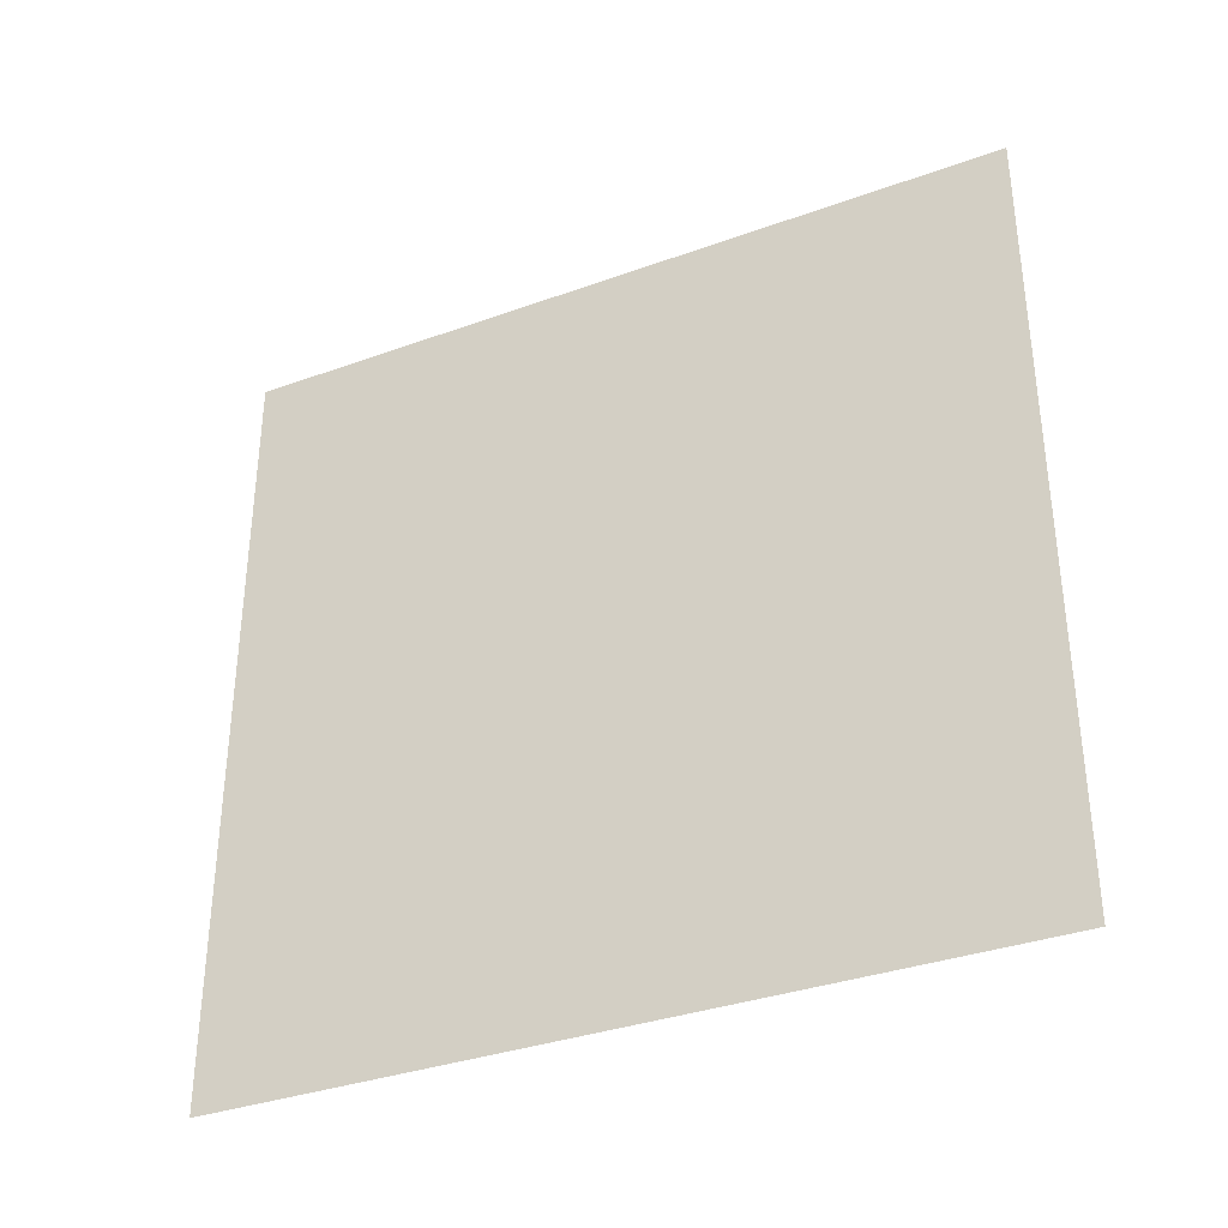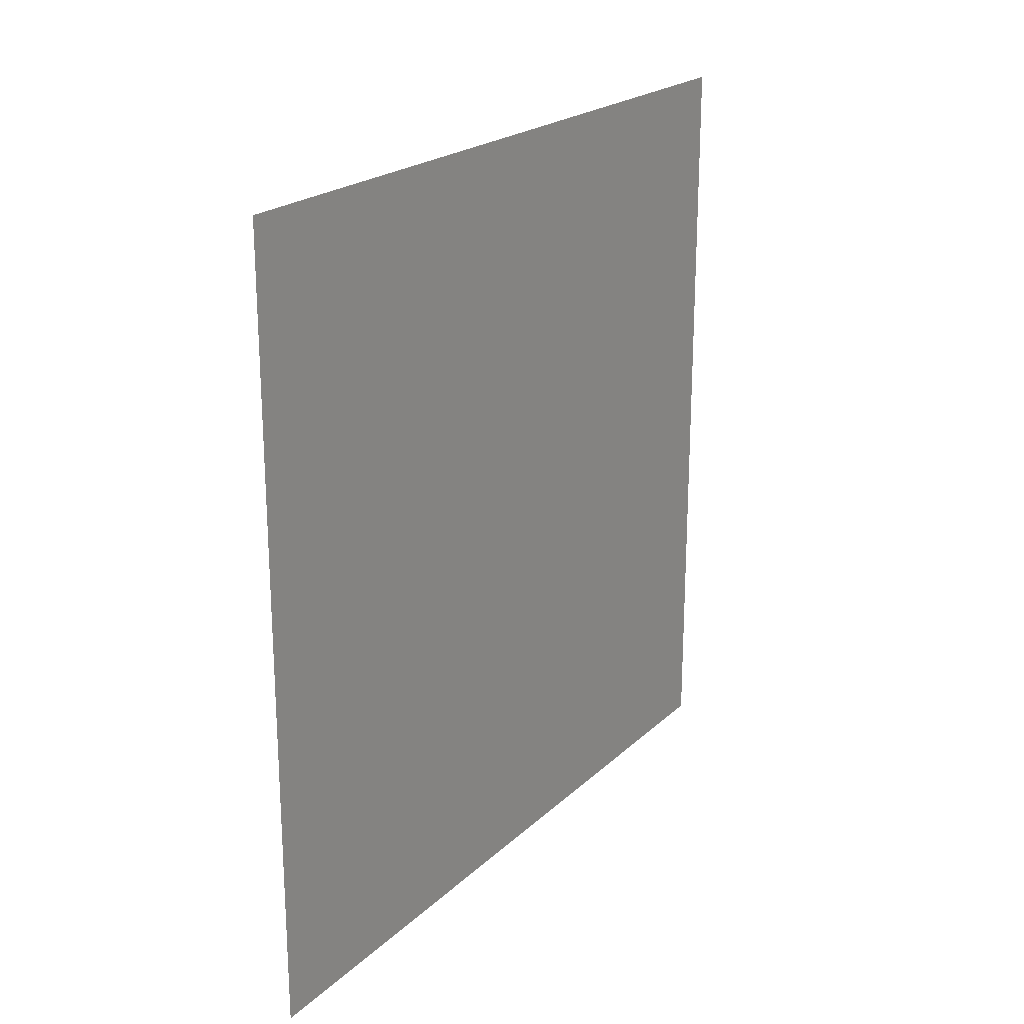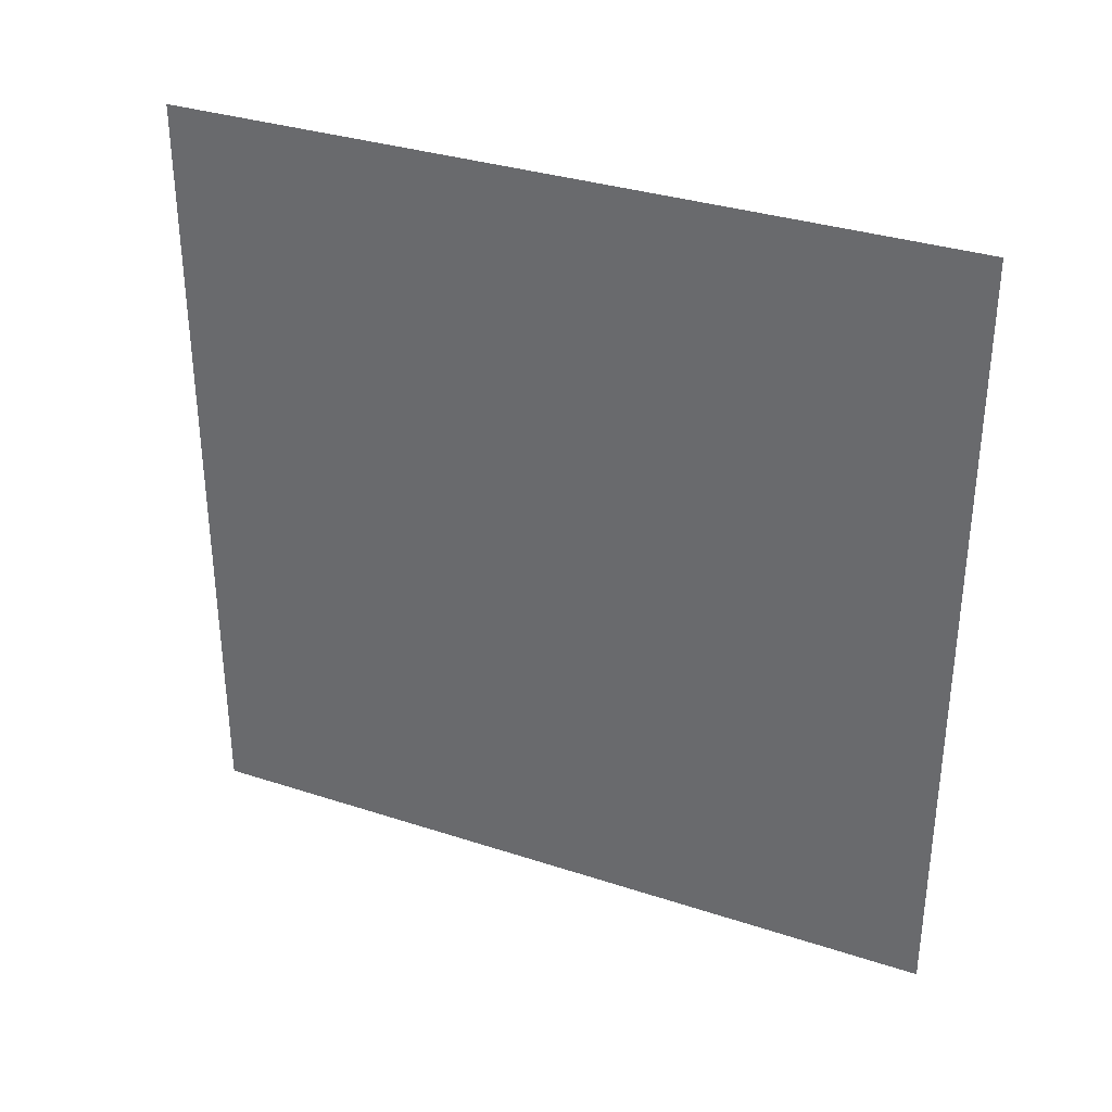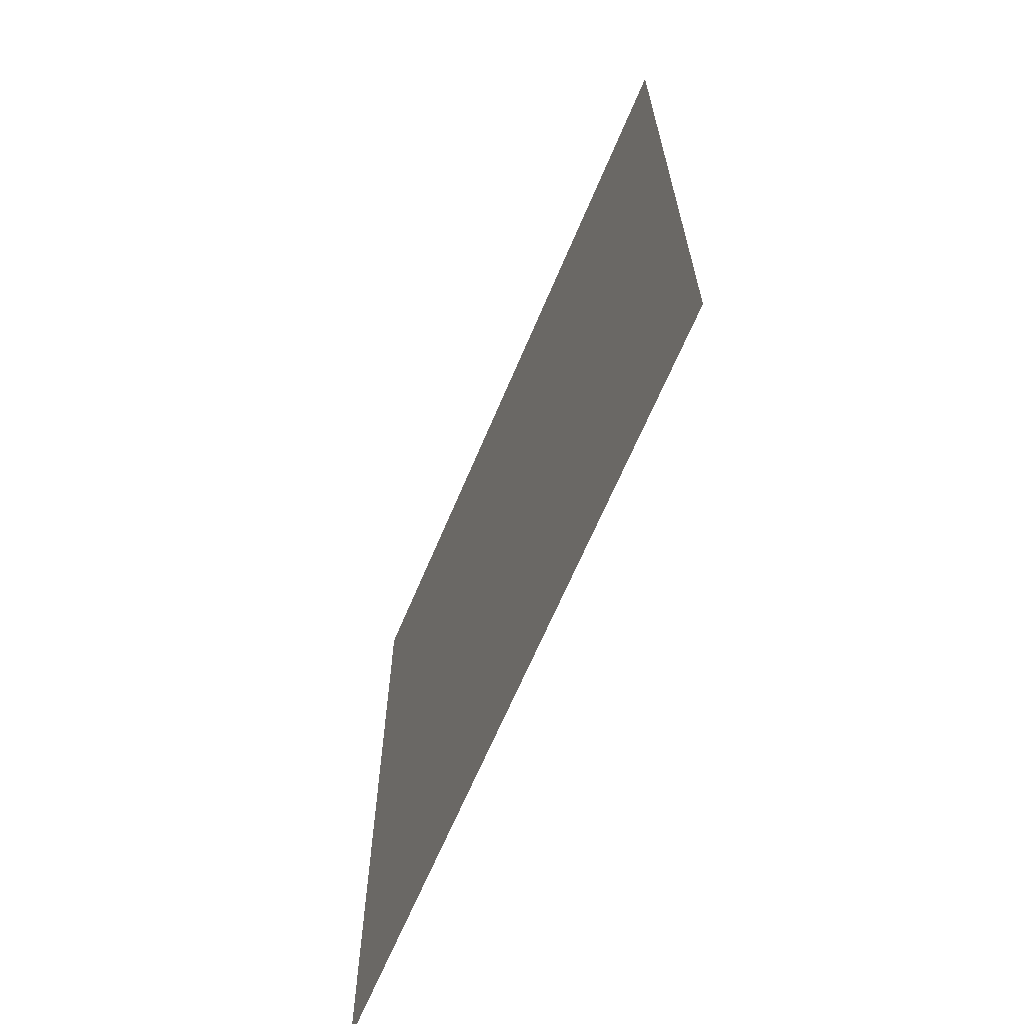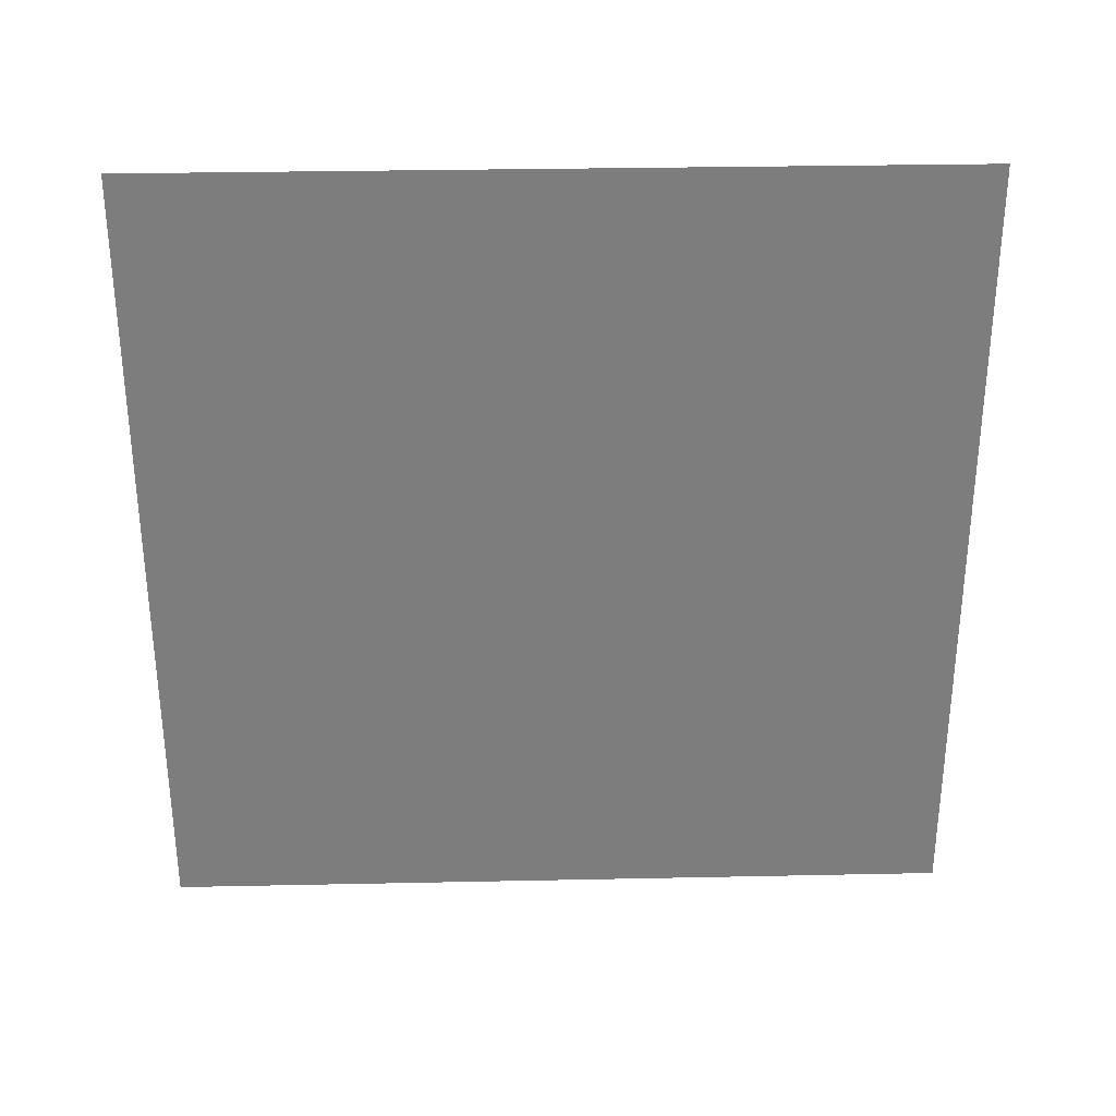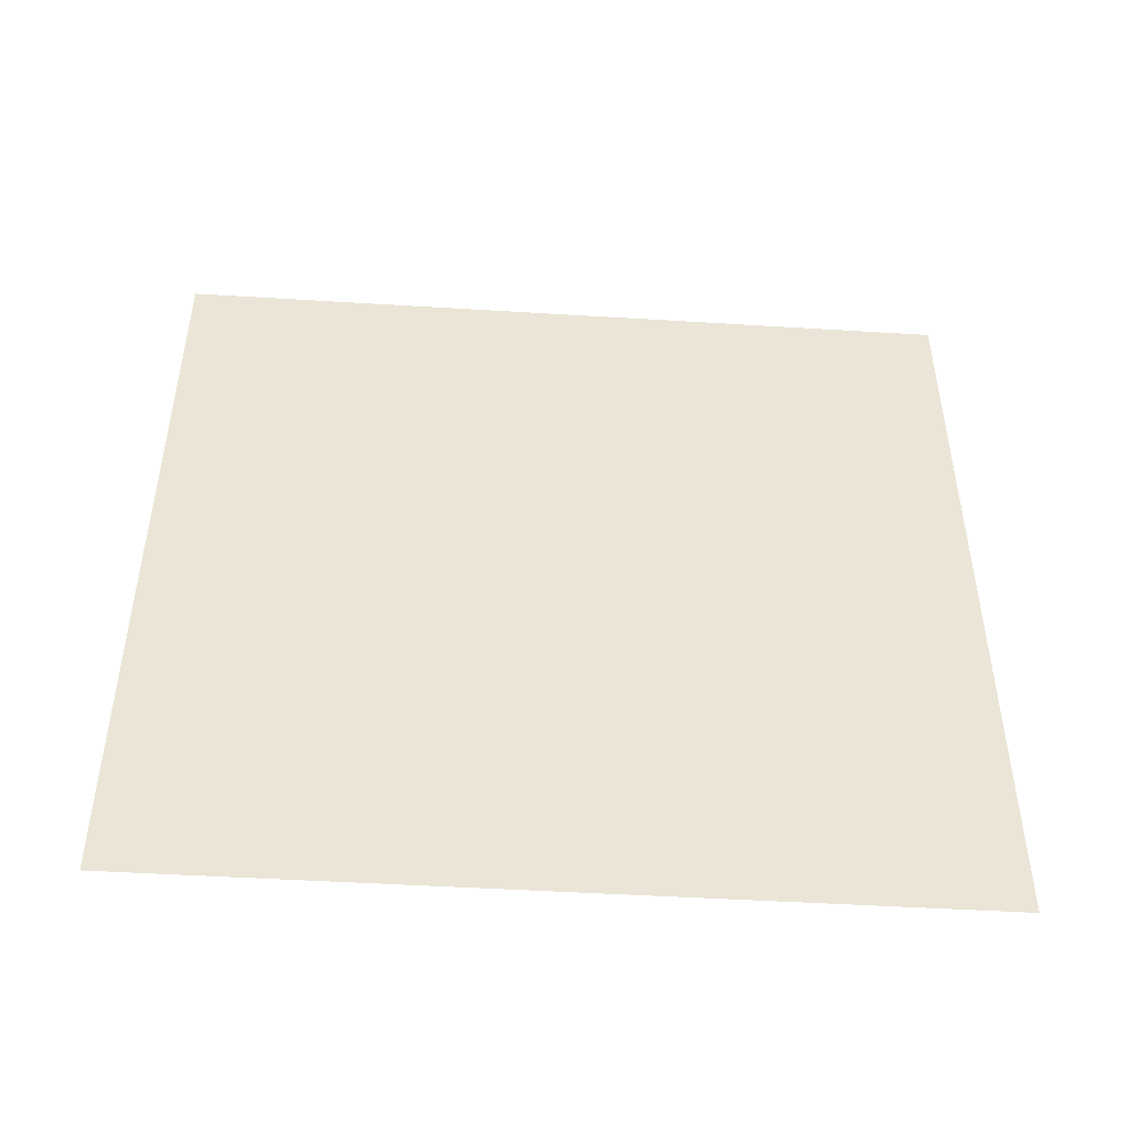
<metadata>
{"format":"obj","ext":"obj","renderer":"f3d","projection":"perspective","resolution":1024,"background":"white","views":[{"elev":-34.8,"azim":115.8,"up":"+Y"},{"elev":21.6,"azim":32.8,"up":"+Y"},{"elev":33.5,"azim":114.1,"up":"+Z"},{"elev":-65.3,"azim":157.3,"up":"+Z"},{"elev":31.1,"azim":-91.7,"up":"+Z"},{"elev":-47.1,"azim":86.0,"up":"+Y"}]}
</metadata>
<code>
o Plane
v 0 1 1
v -0 -1 1
v 0 1 -1
v -0 -1 -1
f 1 2 4 3

</code>
